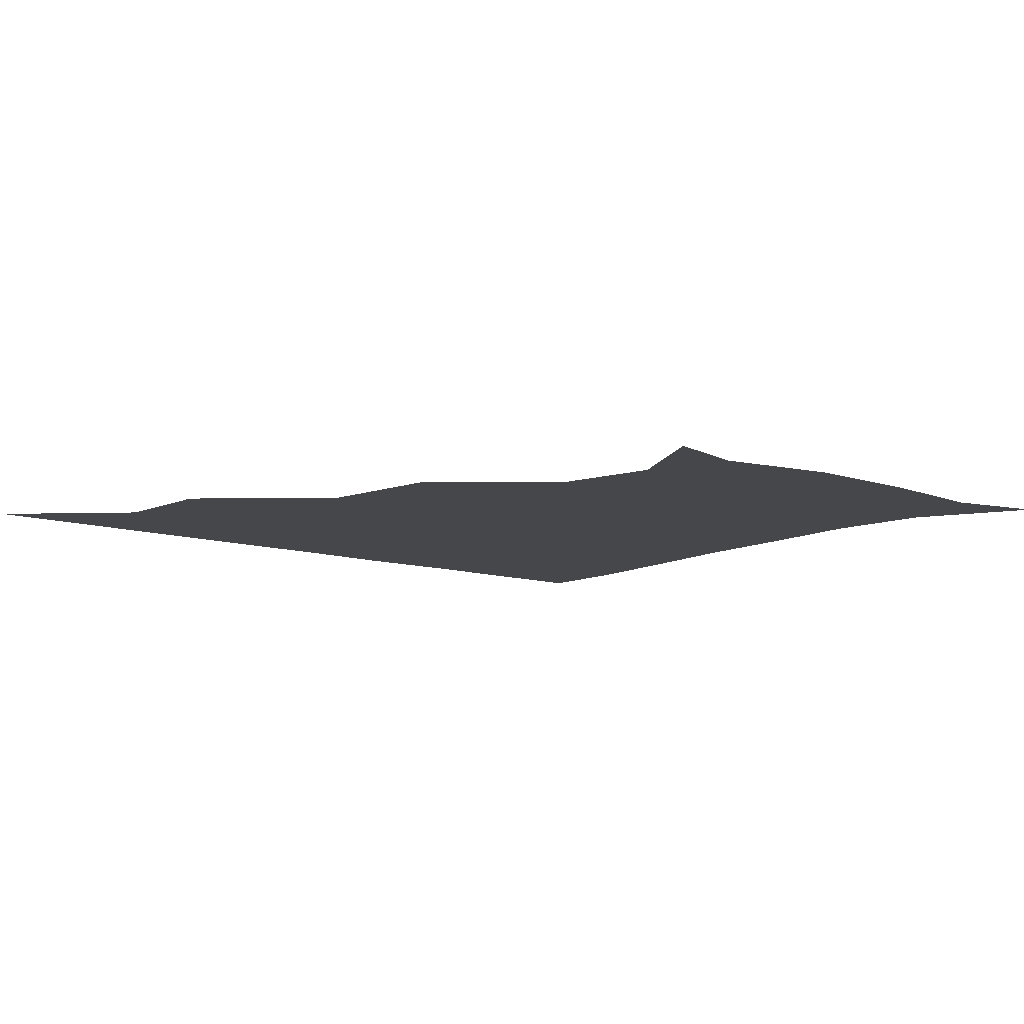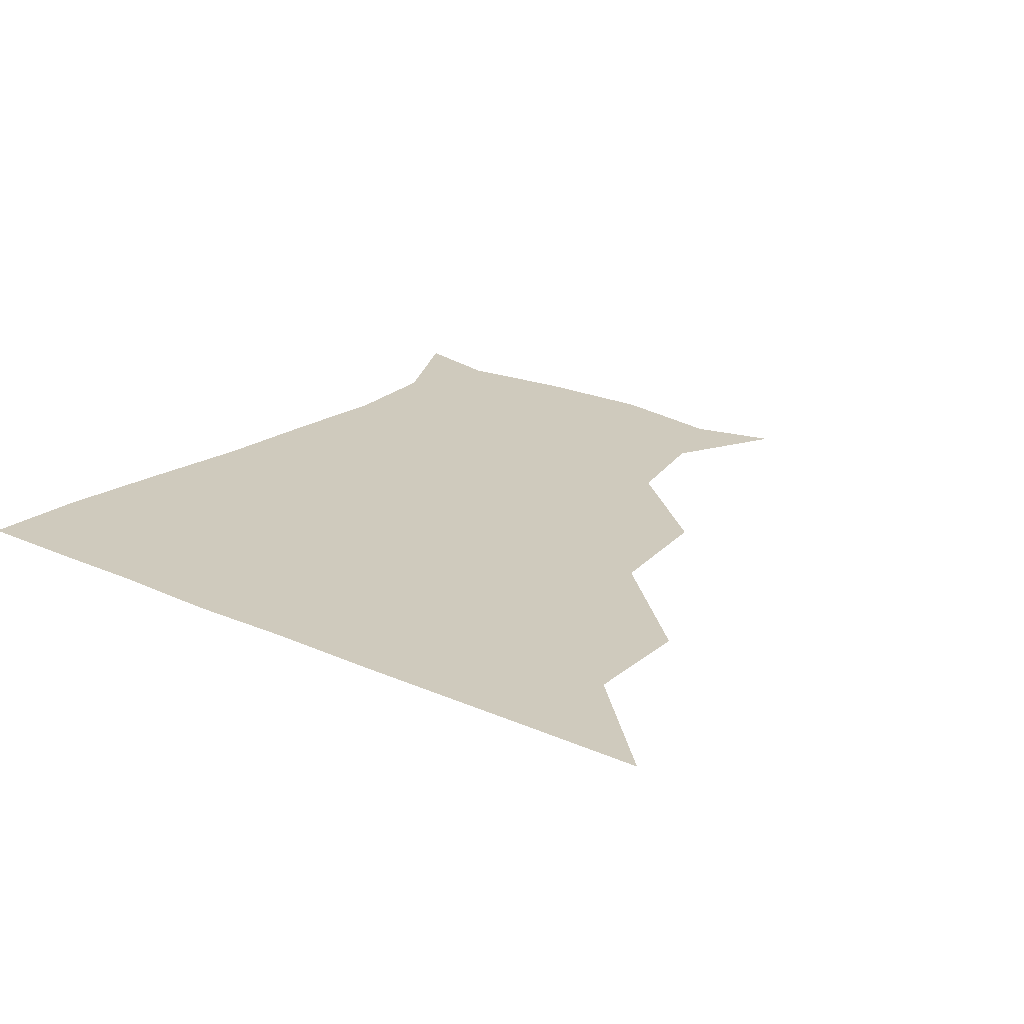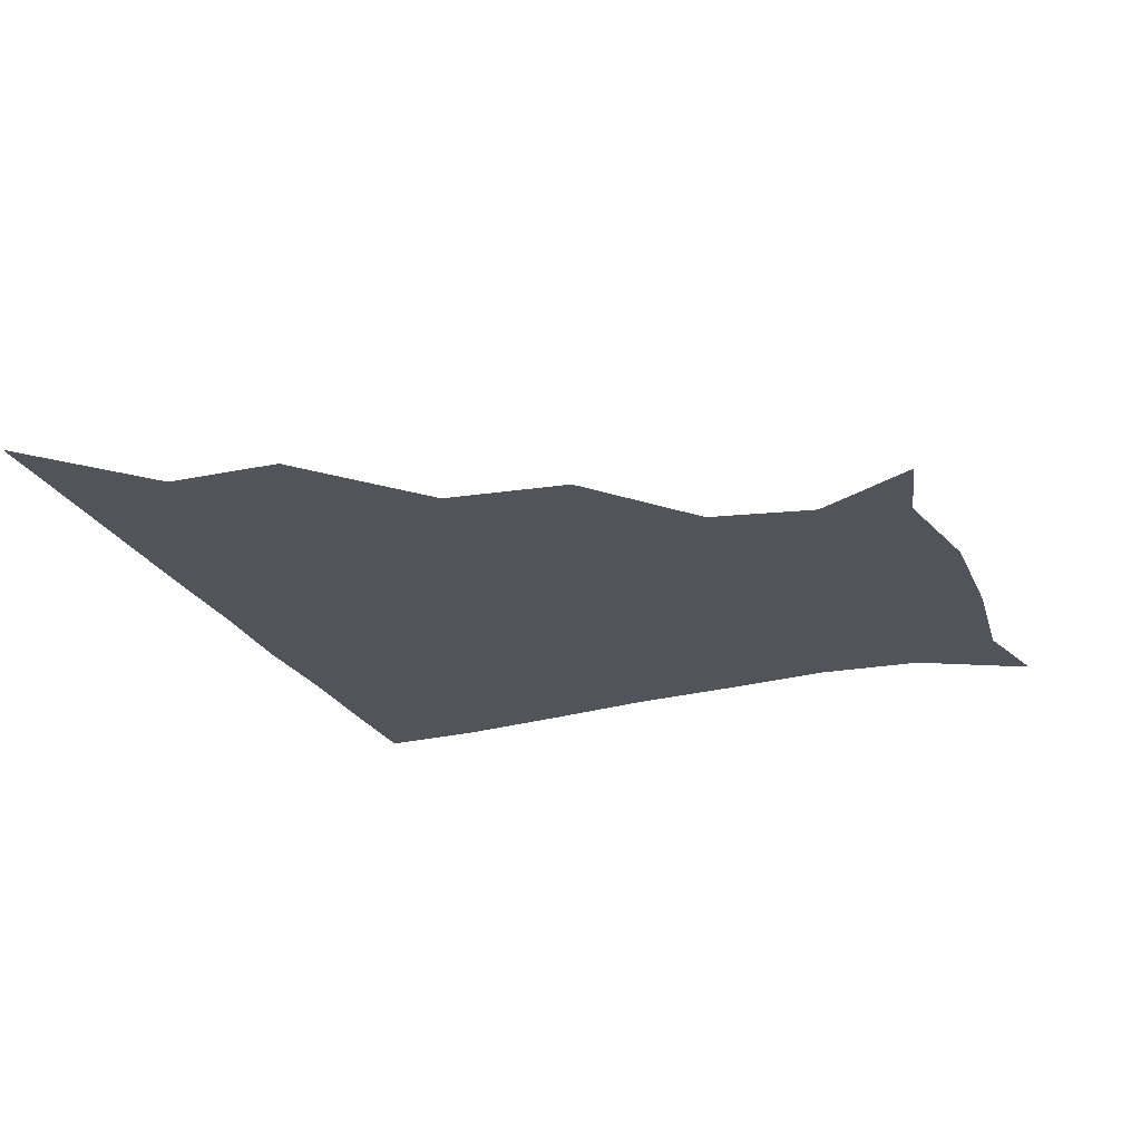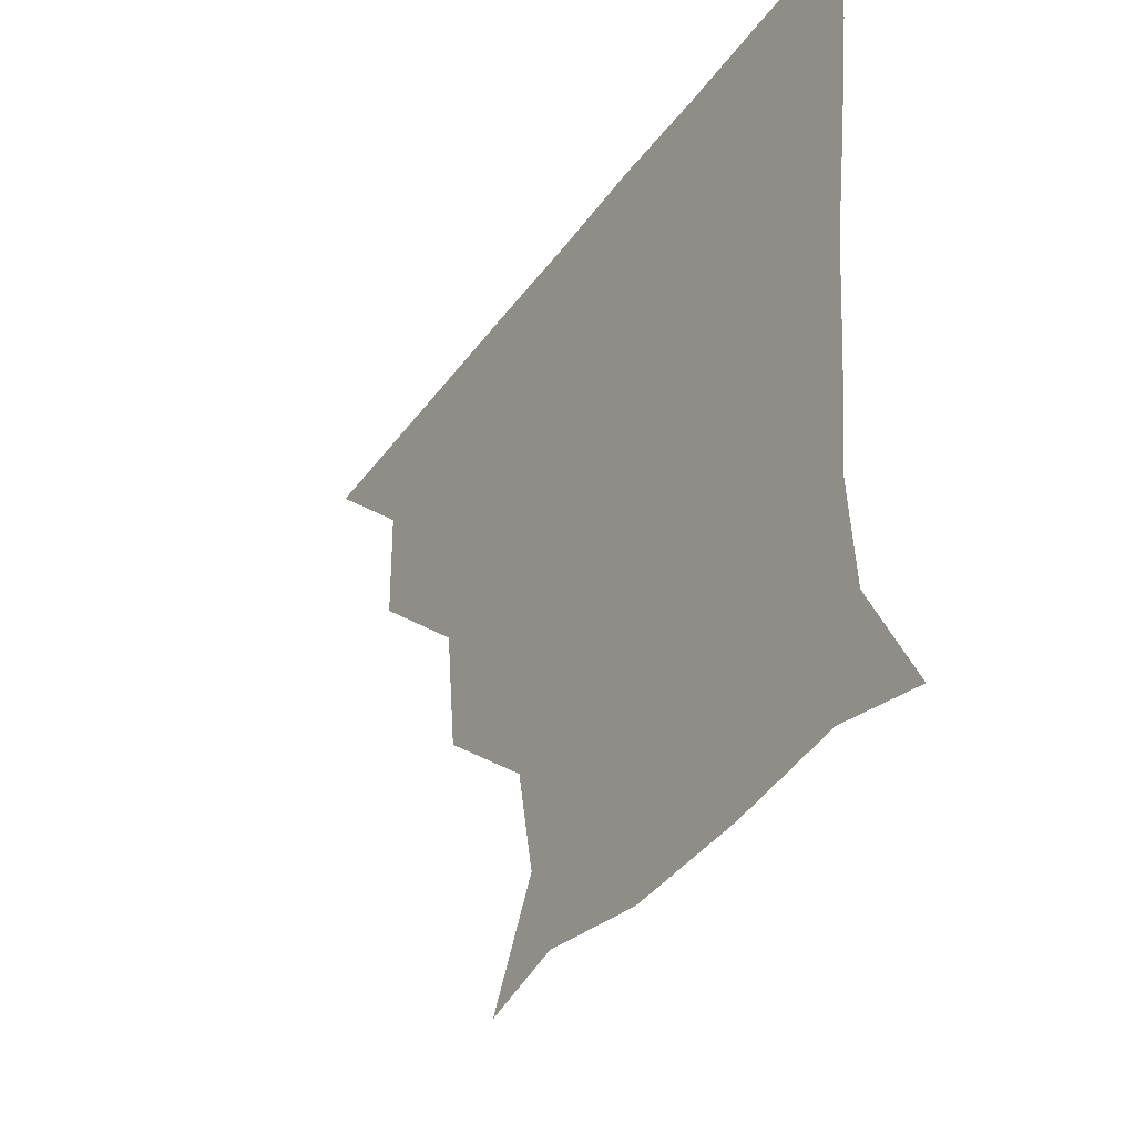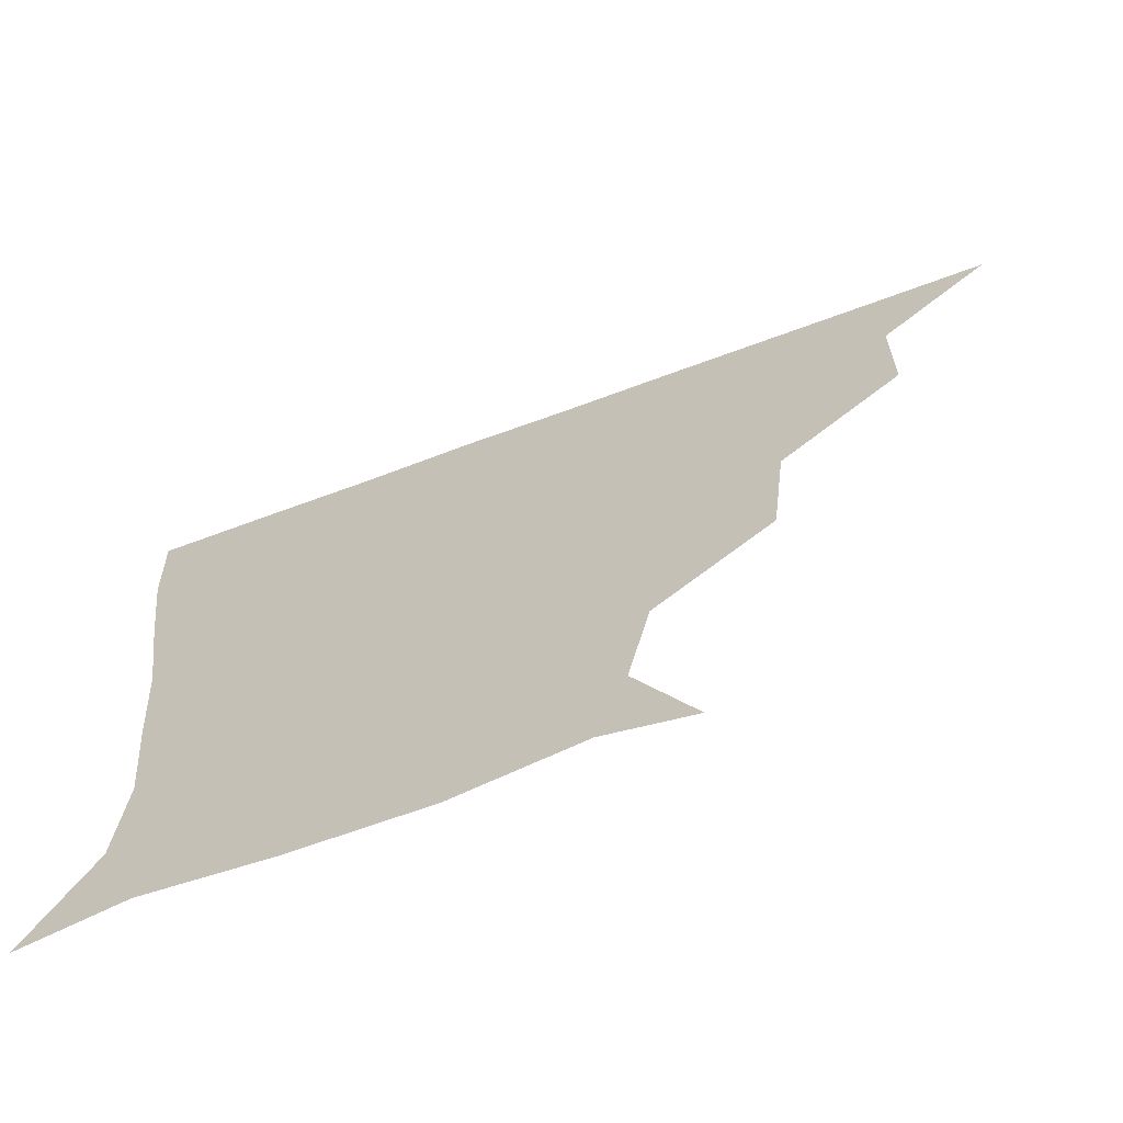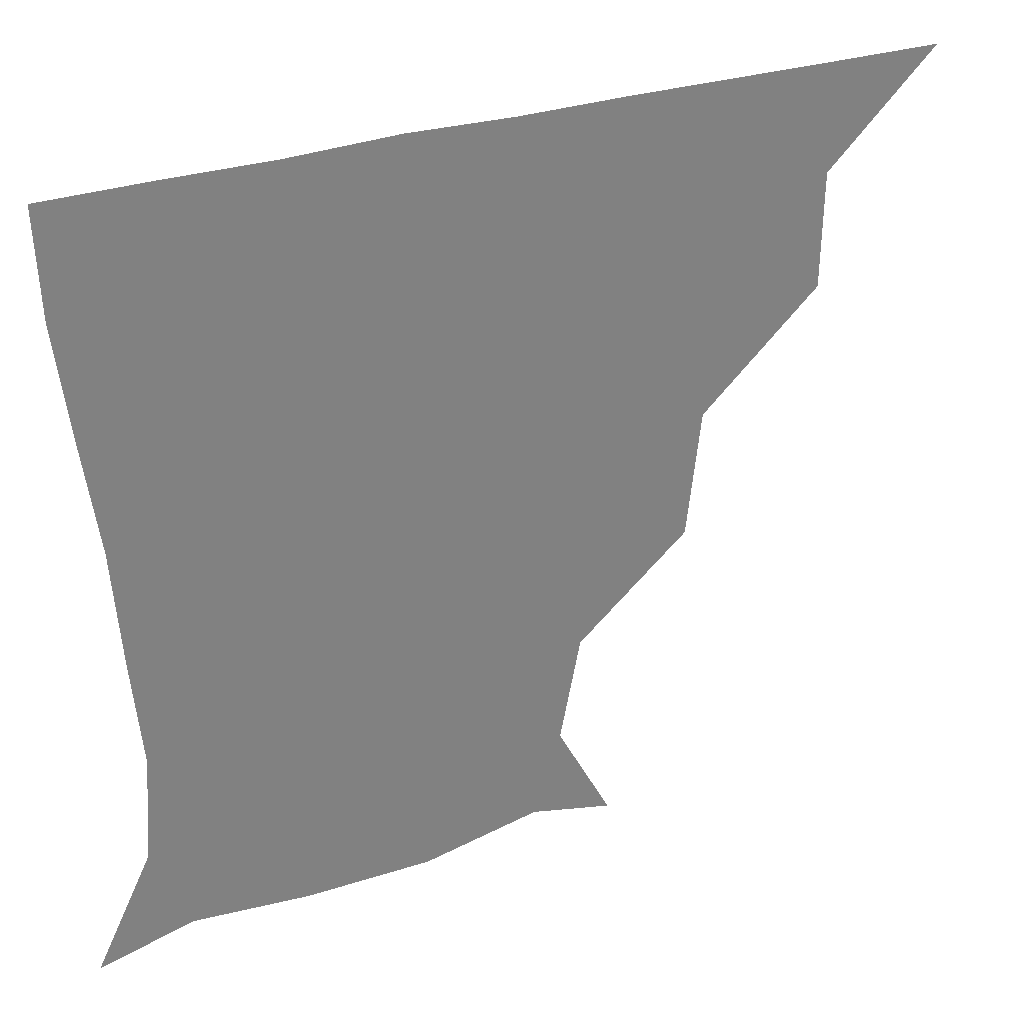
<metadata>
{"format":"obj","ext":"obj","renderer":"f3d","projection":"perspective","resolution":1024,"background":"white","views":[{"elev":-10.2,"azim":-40.7,"up":"+Z"},{"elev":22.8,"azim":-142.7,"up":"+Z"},{"elev":-23.8,"azim":-69.7,"up":"+Z"},{"elev":-39.0,"azim":57.8,"up":"+Y"},{"elev":-67.8,"azim":-159.6,"up":"+Y"},{"elev":30.5,"azim":154.4,"up":"+Y"}]}
</metadata>
<code>
v 451 360.9 0
v 482.4 298.6 0
v 481.9 330.8 0
v 481.3 361 0
v 519.9 232.2 0
v 515.9 267.7 0
v 512.4 301.4 0
v 511.9 331.5 0
v 511.1 361.2 0
v 541.8 145.9 0
v 557.4 175.5 0
v 551.6 205.1 0
v 545.6 242.5 0
v 543.3 273.6 0
v 542.5 302.9 0
v 541.6 331.5 0
v 540.9 361.4 0
v 565.3 151.4 0
v 578.6 181.4 0
v 575 213.4 0
v 573.5 245.8 0
v 572.4 274.2 0
v 572 302.8 0
v 572.4 331.4 0
v 571 361.1 0
v 598.5 145 0
v 604.3 183.3 0
v 601.8 215.8 0
v 601.3 246.4 0
v 601.9 275.2 0
v 601.9 303.2 0
v 601.9 331.4 0
v 600.2 361.9 0
v 634.2 145.5 0
v 629.5 185.9 0
v 629.2 216.5 0
v 629.8 245.6 0
v 631.1 274.5 0
v 631.4 303.2 0
v 631.5 331.9 0
v 631.1 360.9 0
v 667.2 148.6 0
v 653.6 184.3 0
v 654.3 213.2 0
v 656.2 242.6 0
v 658 274.5 0
v 660.1 304.1 0
v 661.4 332.1 0
v 661.1 361 0
v 693.7 142 0
v 677.7 174.4 0
v 675.7 204.1 0
v 678.6 234.2 0
v 681.1 267.8 0
v 685.6 300 0
v 689.5 331.7 0
v 690.7 360.8 0
v 721 361 0
f 3 4 1
f 6 7 2
f 2 7 3
f 7 8 3
f 3 8 4
f 8 9 4
f 12 13 5
f 5 13 6
f 13 14 6
f 6 14 7
f 14 15 7
f 7 15 8
f 15 16 8
f 8 16 9
f 16 17 9
f 10 18 11
f 18 19 11
f 11 19 12
f 19 20 12
f 12 20 13
f 20 21 13
f 13 21 14
f 21 22 14
f 14 22 15
f 22 23 15
f 15 23 16
f 23 24 16
f 16 24 17
f 24 25 17
f 18 26 19
f 26 27 19
f 19 27 20
f 27 28 20
f 20 28 21
f 28 29 21
f 21 29 22
f 29 30 22
f 22 30 23
f 30 31 23
f 23 31 24
f 31 32 24
f 24 32 25
f 32 33 25
f 26 34 27
f 34 35 27
f 27 35 28
f 35 36 28
f 28 36 29
f 36 37 29
f 29 37 30
f 37 38 30
f 30 38 31
f 38 39 31
f 31 39 32
f 39 40 32
f 32 40 33
f 40 41 33
f 34 42 35
f 42 43 35
f 35 43 36
f 43 44 36
f 36 44 37
f 44 45 37
f 37 45 38
f 45 46 38
f 38 46 39
f 46 47 39
f 39 47 40
f 47 48 40
f 40 48 41
f 48 49 41
f 42 50 43
f 50 51 43
f 43 51 44
f 51 52 44
f 44 52 45
f 52 53 45
f 45 53 46
f 53 54 46
f 46 54 47
f 54 55 47
f 47 55 48
f 55 56 48
f 48 56 49
f 56 57 49

</code>
